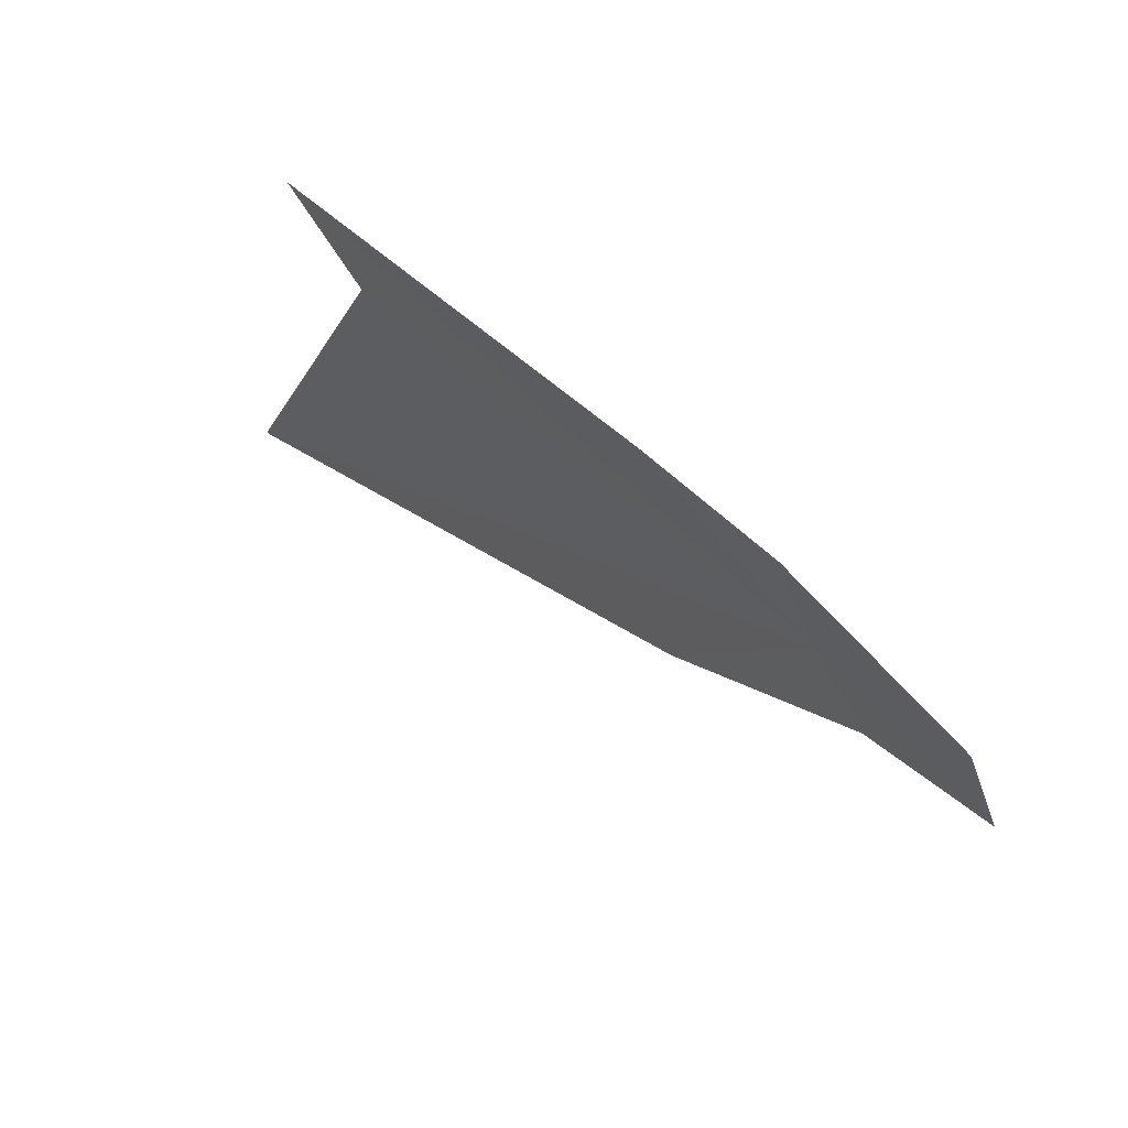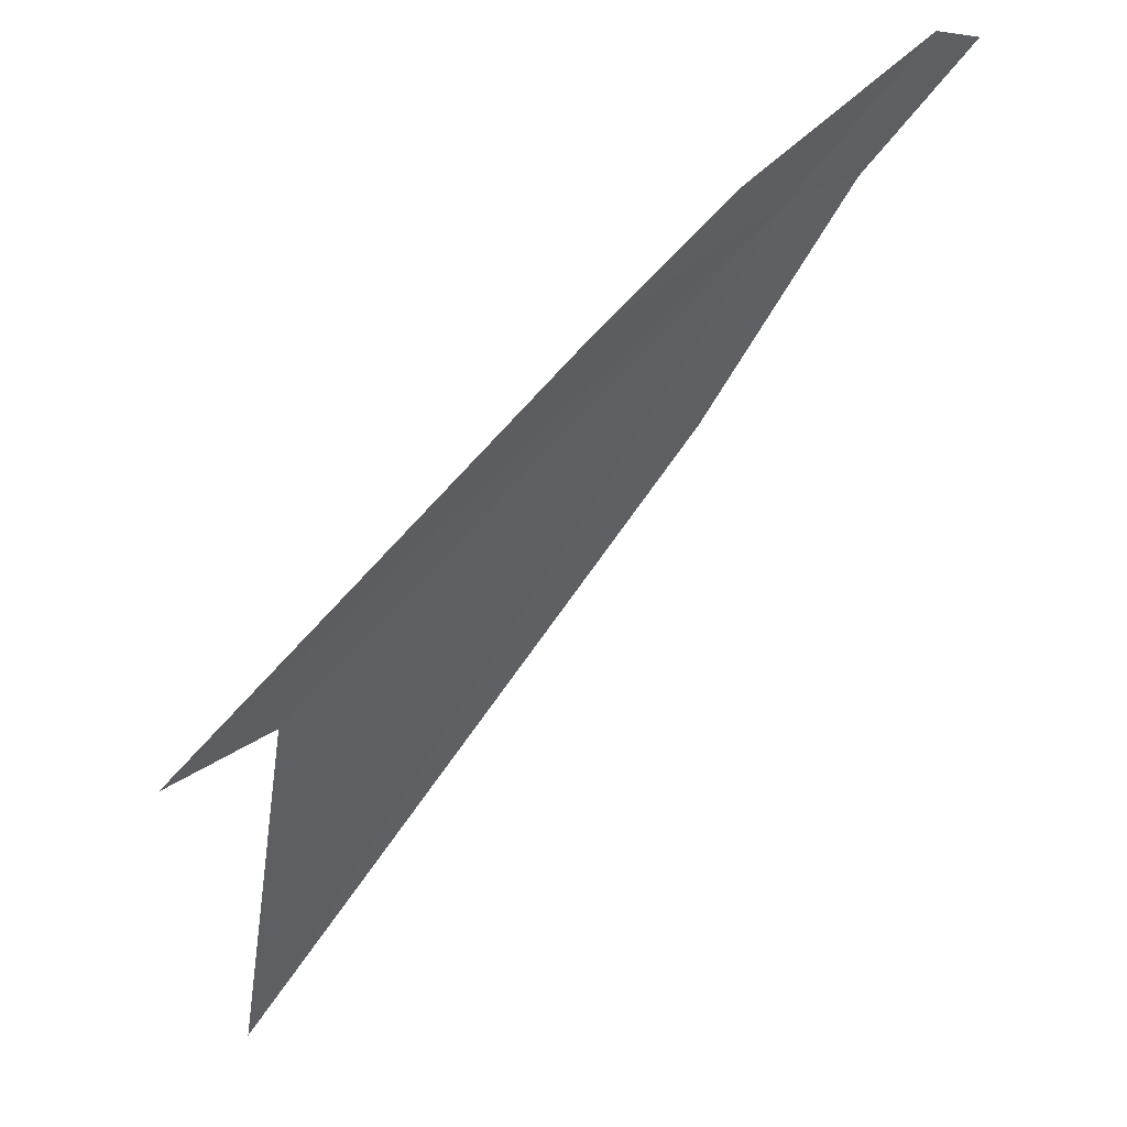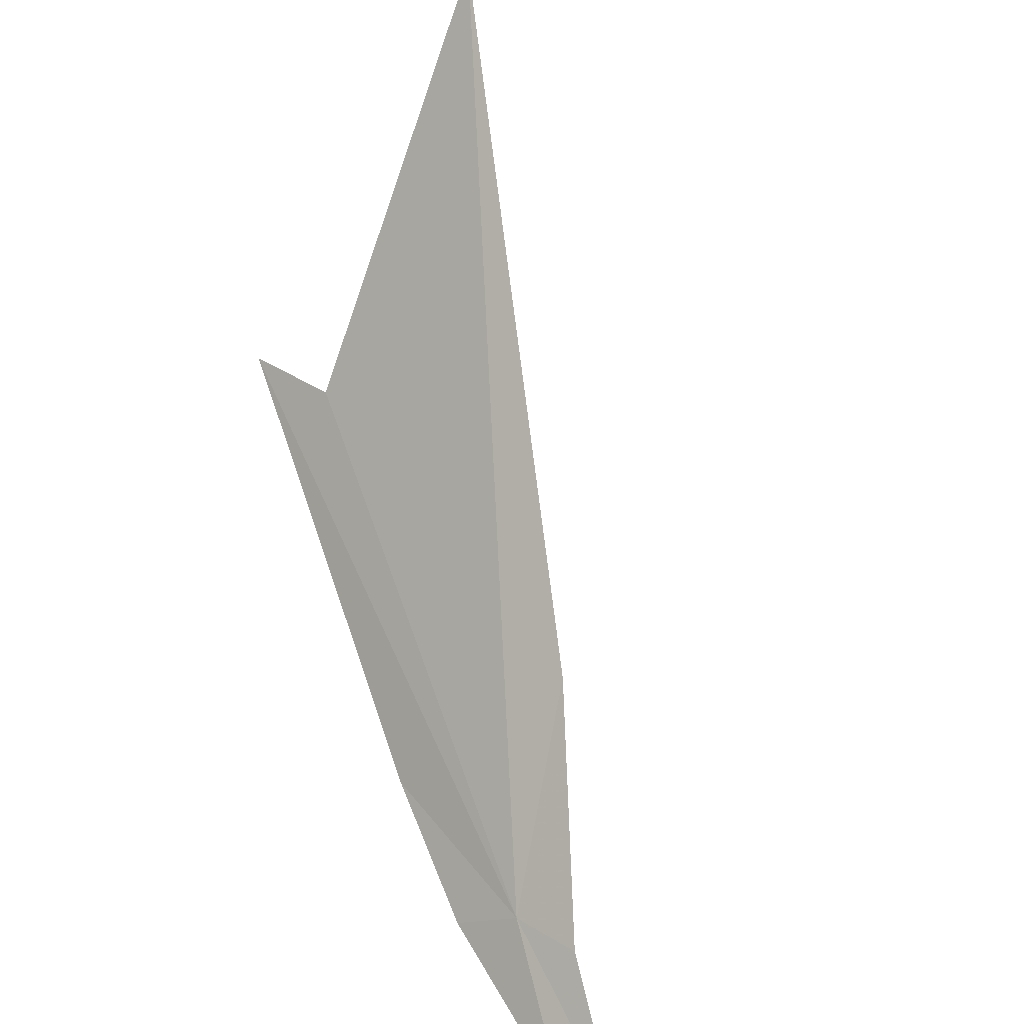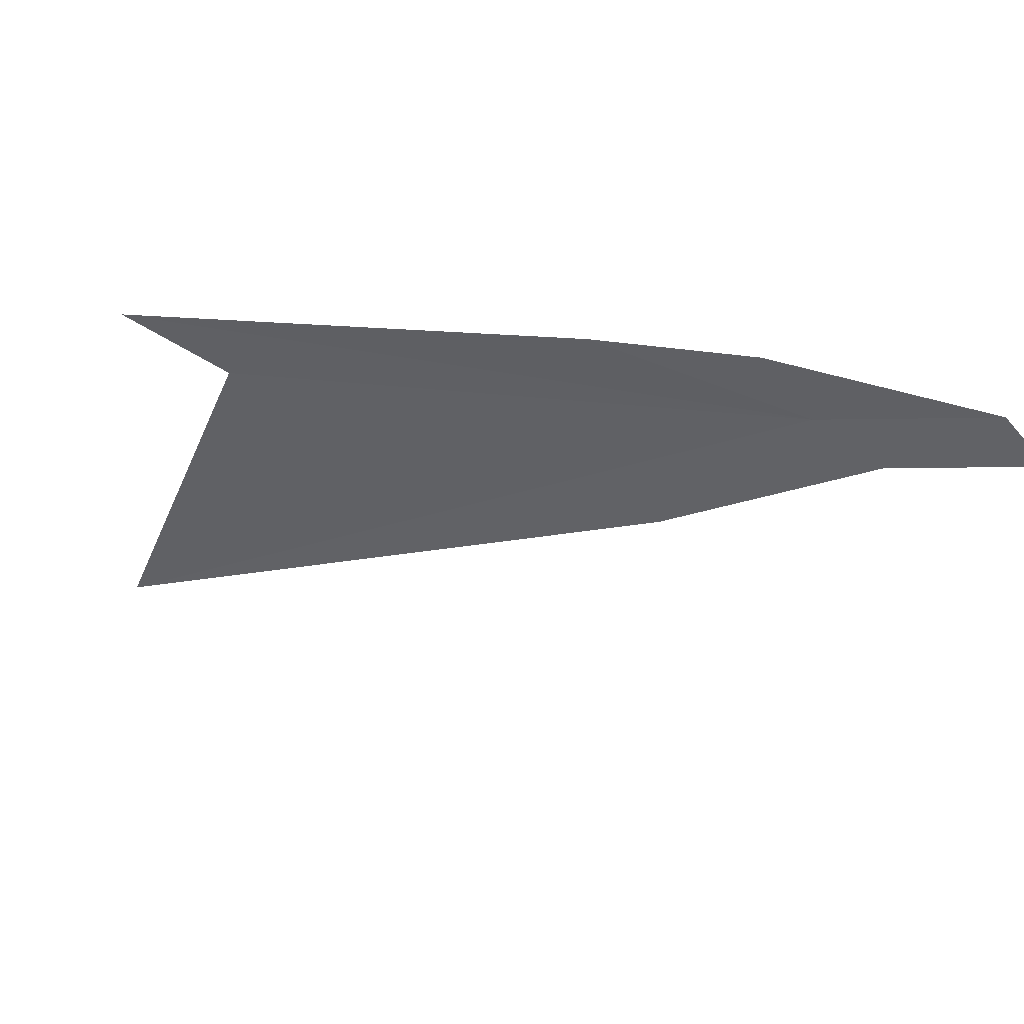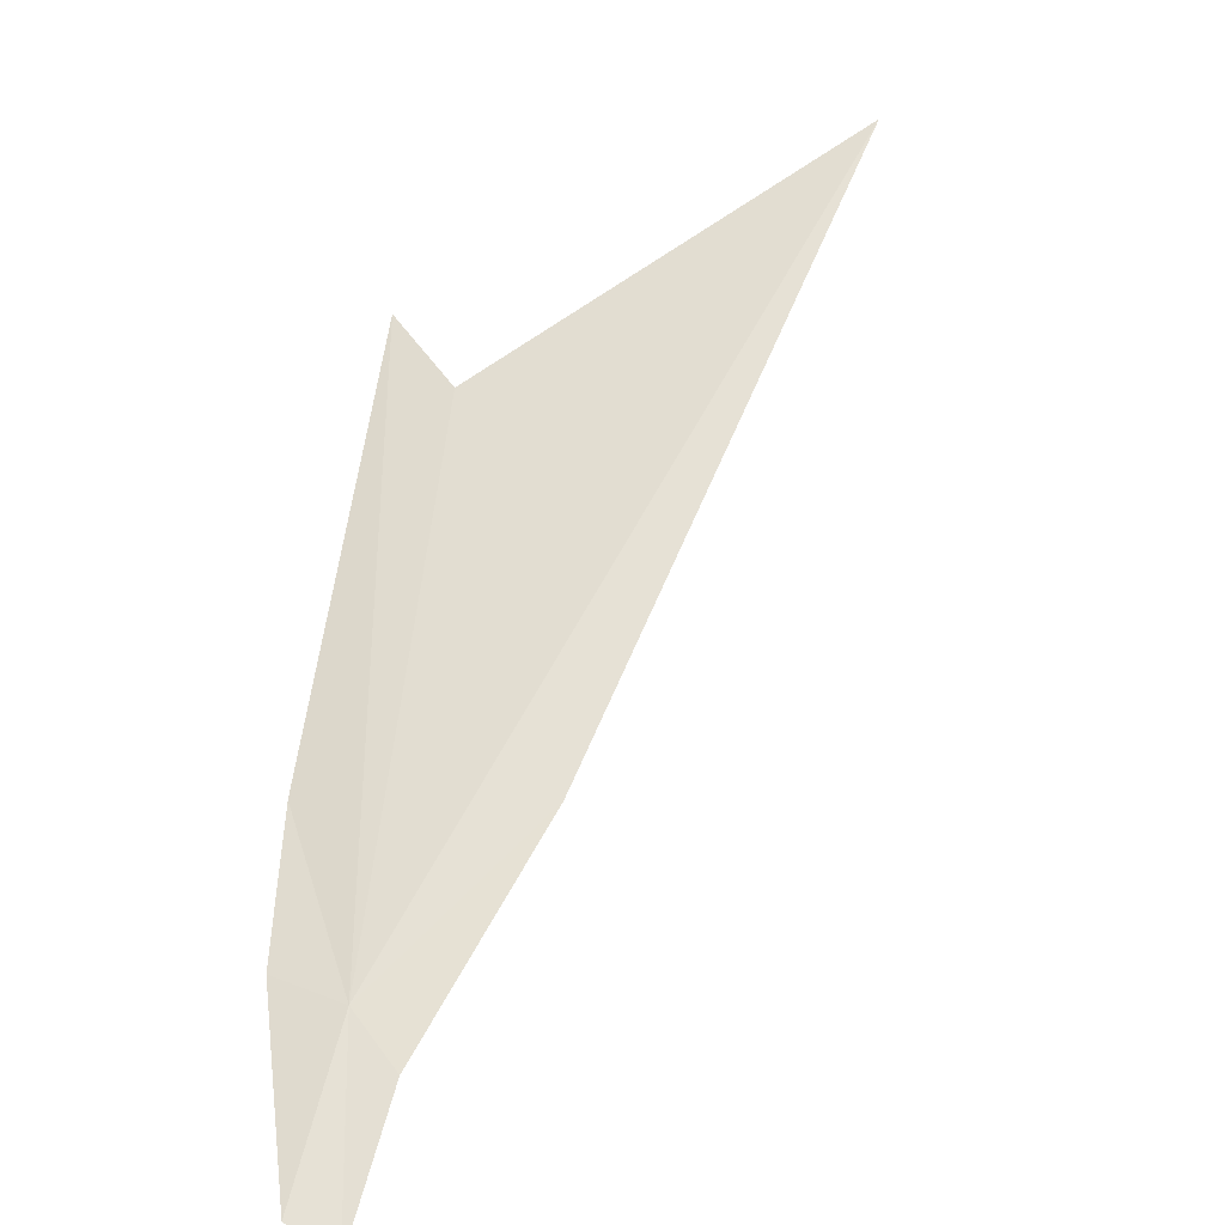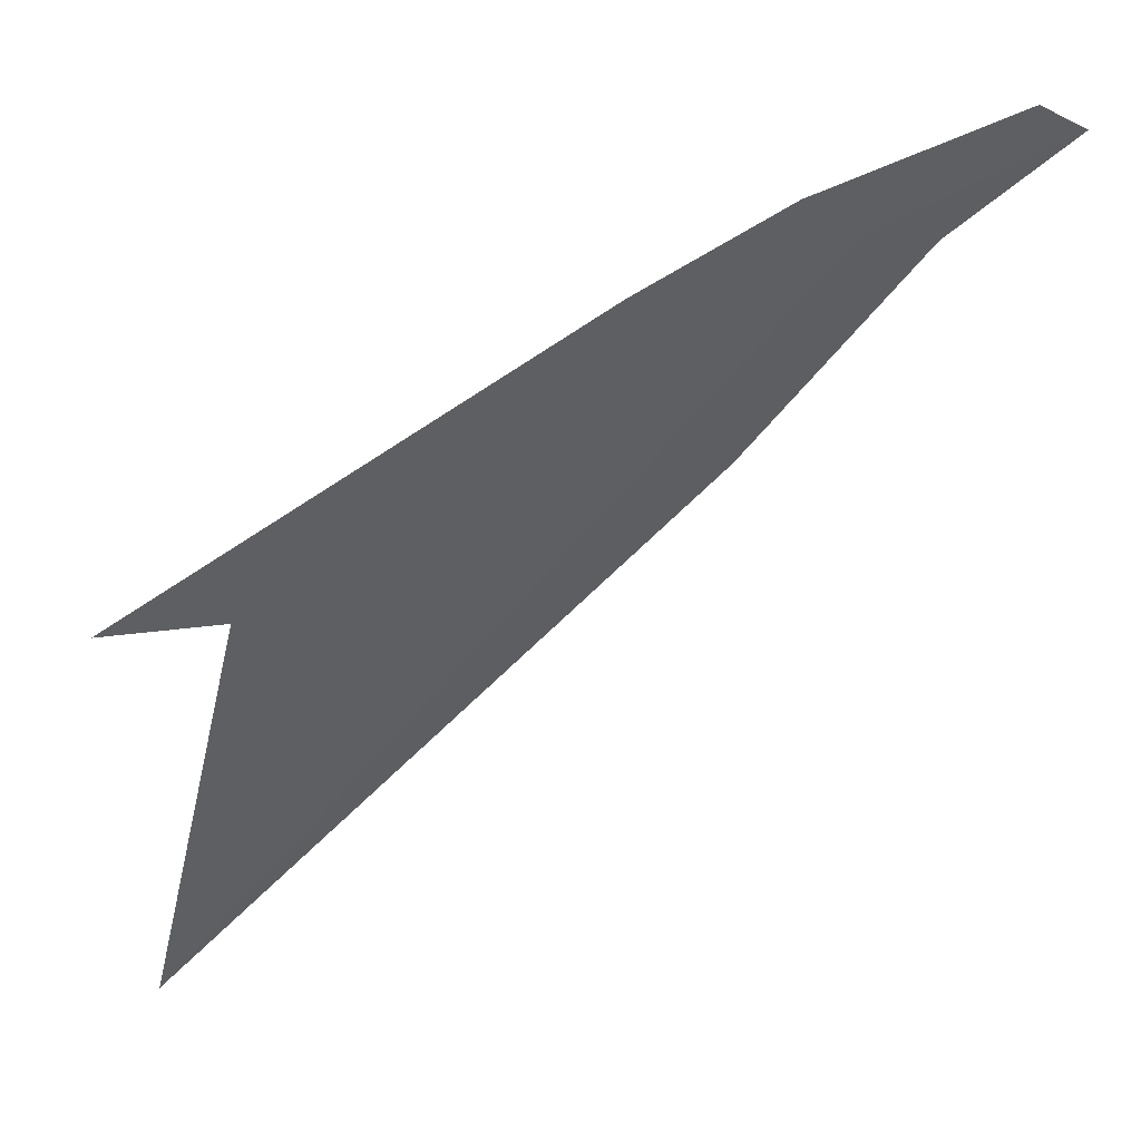
<metadata>
{"format":"obj","ext":"obj","renderer":"f3d","projection":"perspective","resolution":1024,"background":"white","views":[{"elev":67.5,"azim":-76.1,"up":"+Z"},{"elev":63.9,"azim":-166.9,"up":"+Z"},{"elev":-61.9,"azim":155.4,"up":"+Y"},{"elev":60.9,"azim":-105.6,"up":"+Z"},{"elev":-74.5,"azim":115.6,"up":"+Y"},{"elev":53.7,"azim":-148.9,"up":"+Z"}]}
</metadata>
<code>
v -1.049 -53.02 92.89
v -0.454 -51.49 90.14
v -1.727 -53.7 92.58
v 3.854 -44.74 83.8
v 0.6518 -50.79 93
v 4.382 -45.55 90.27
v -2.734 -55.1 93.63
v -2.248 -54.71 94.08
v -0.5342 -52.49 93.66
v 3.392 -46.74 89.82
f 1 3 2
f 1 2 4
f 1 6 5
f 1 8 7
f 1 9 8
f 1 5 9
f 1 7 3
f 1 4 10
f 1 10 6

</code>
